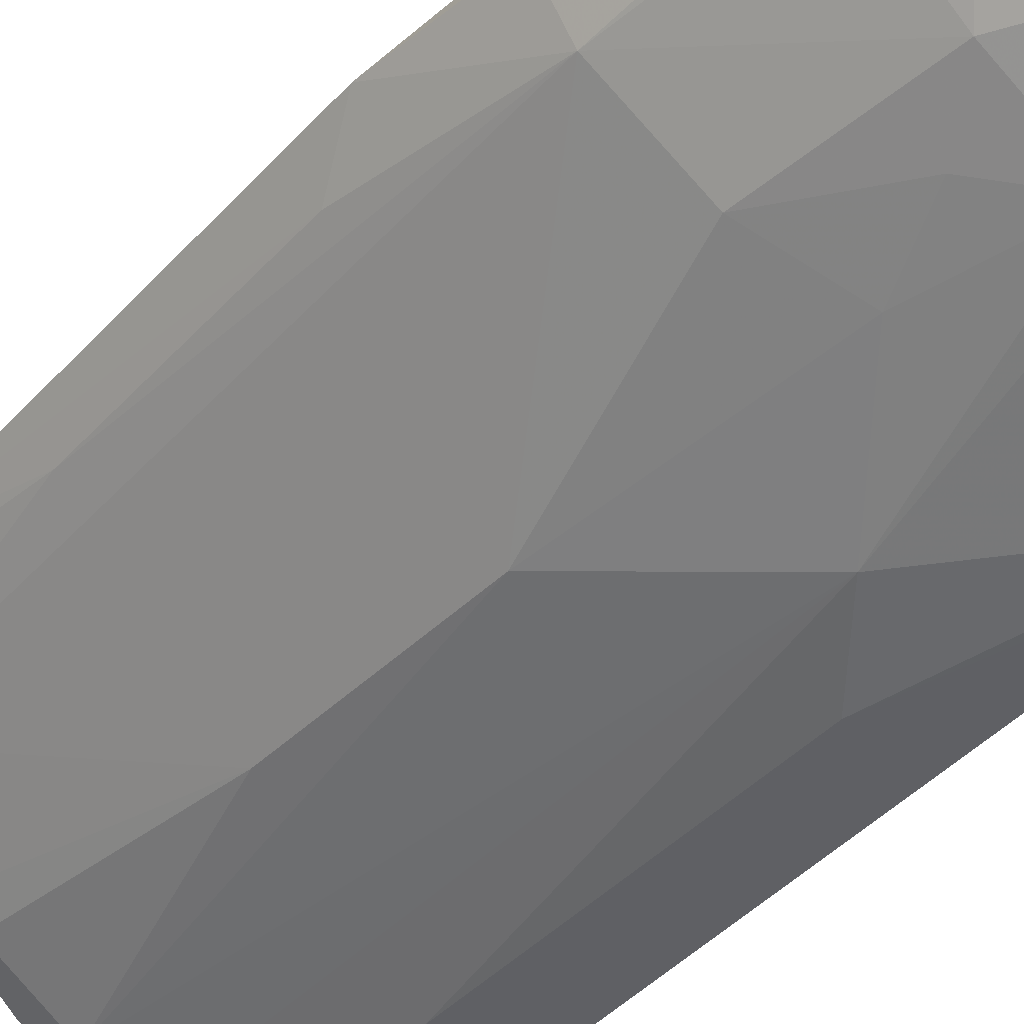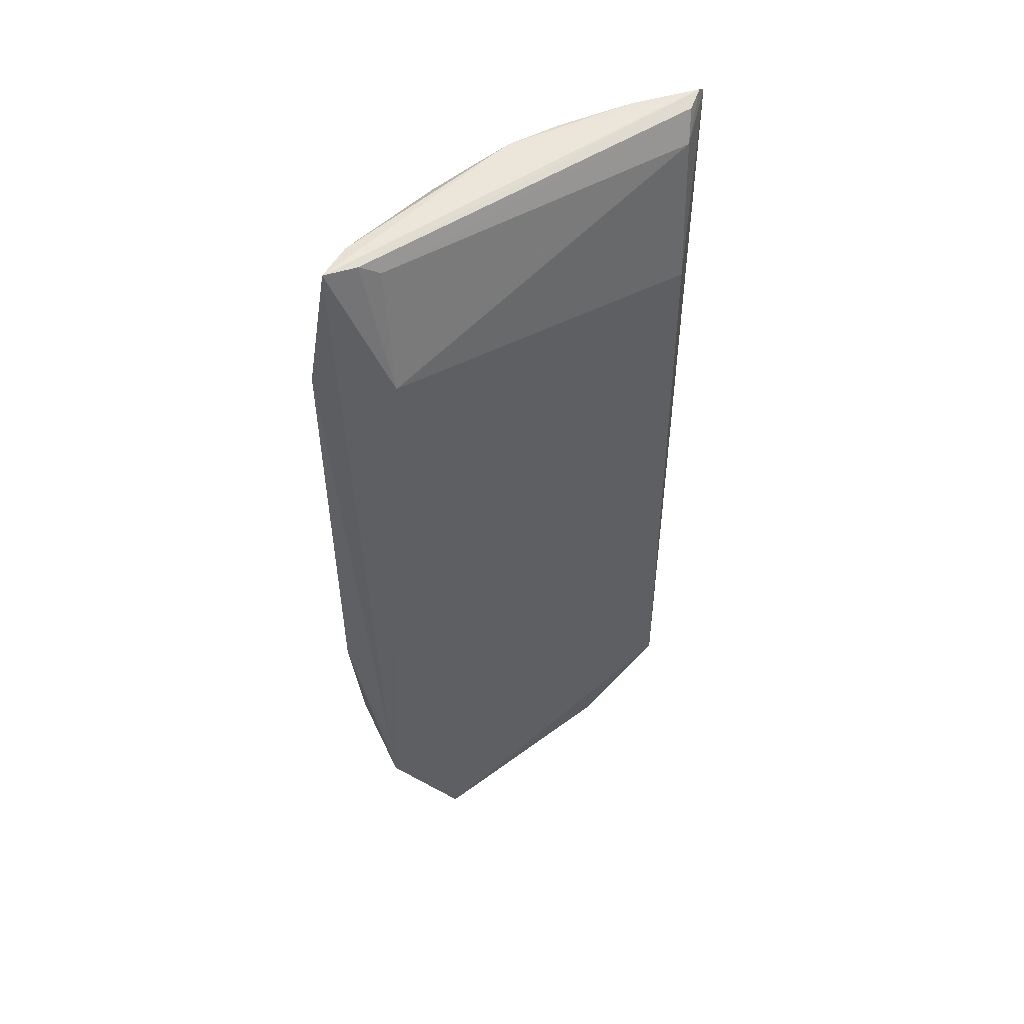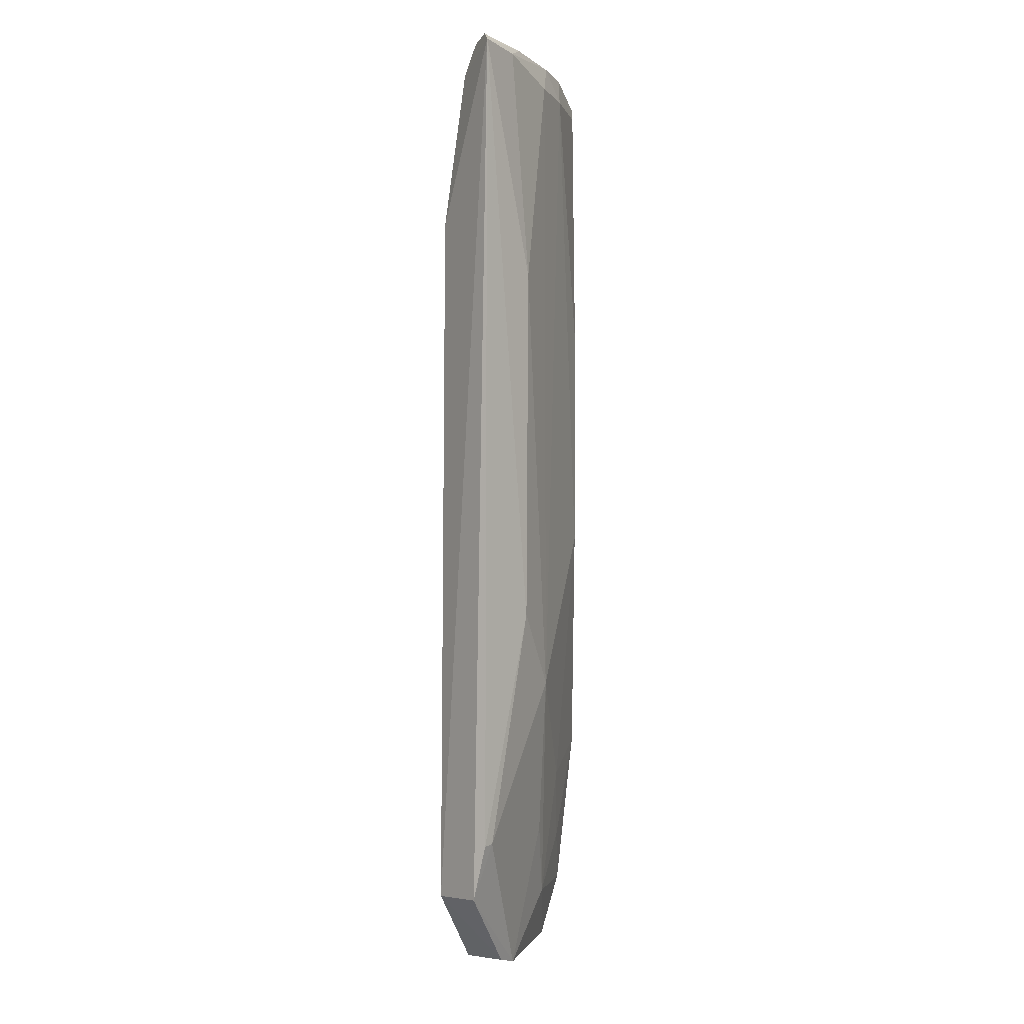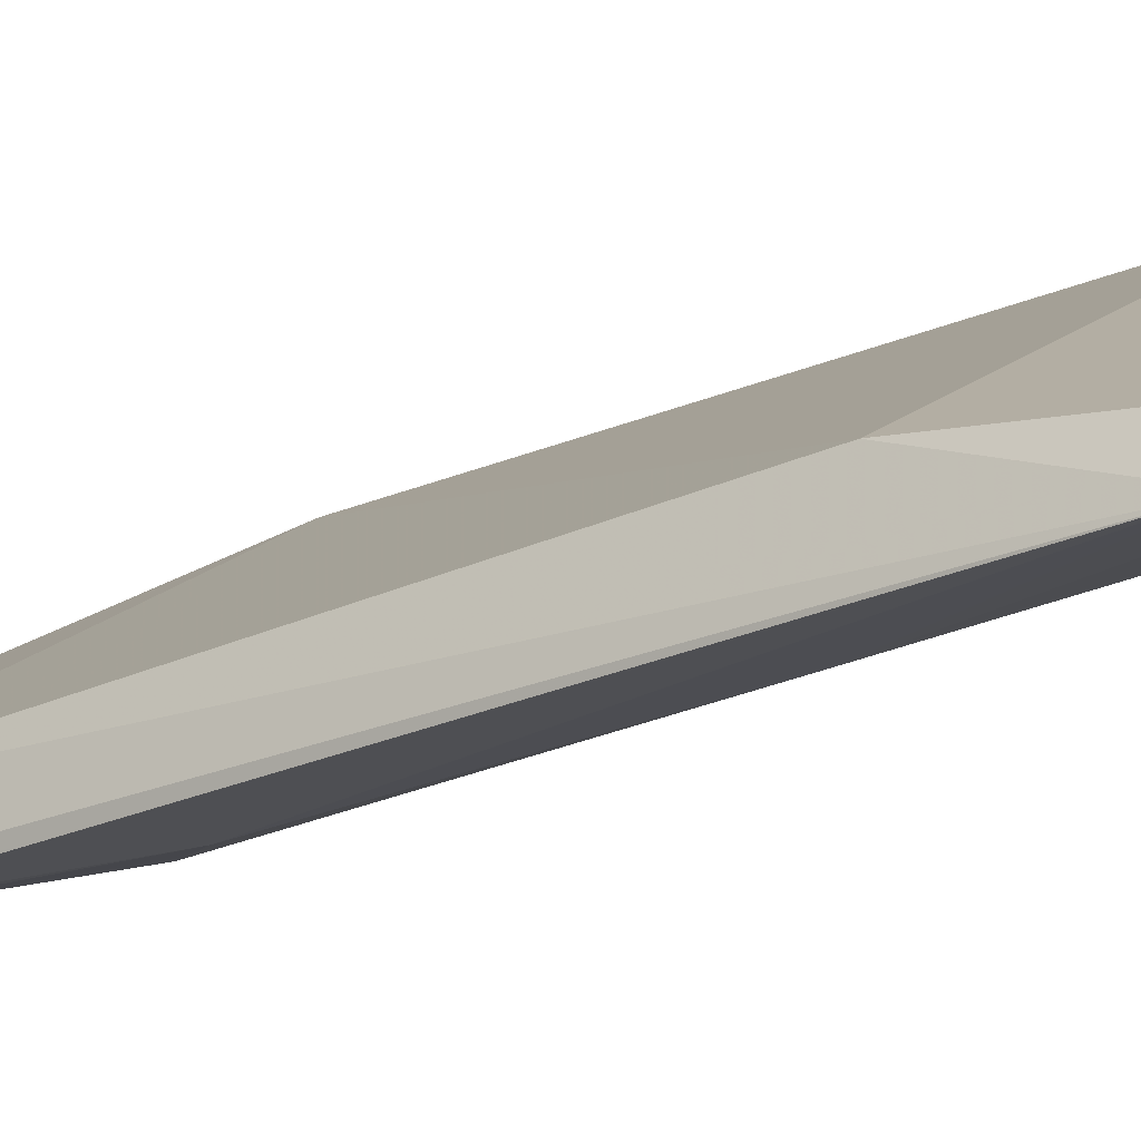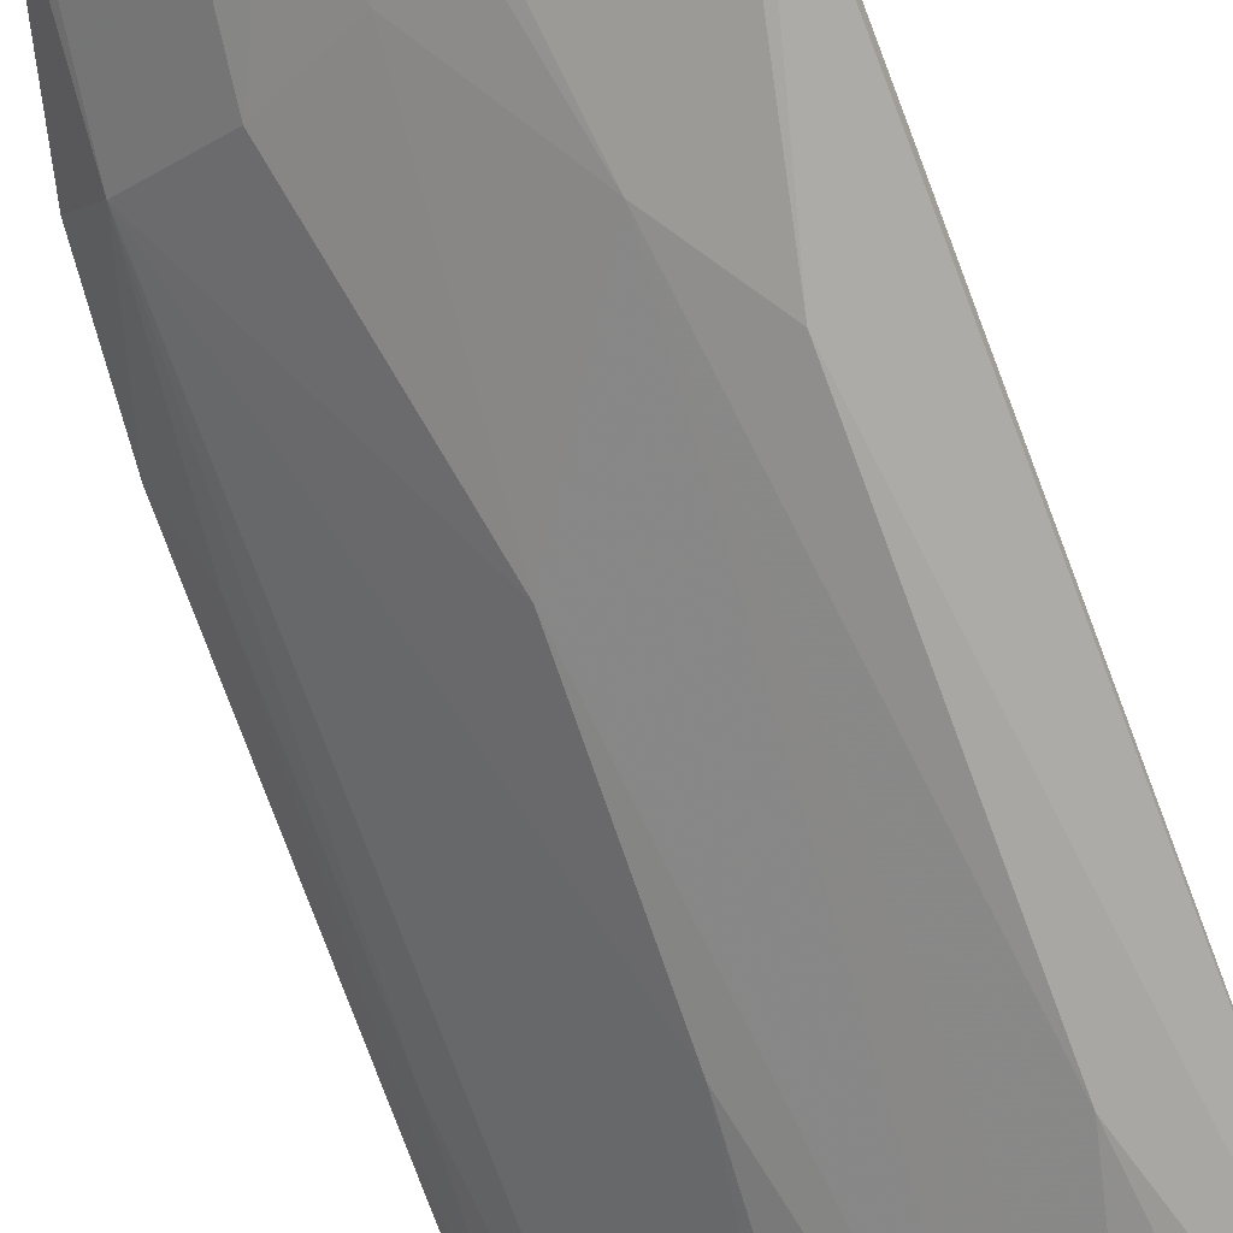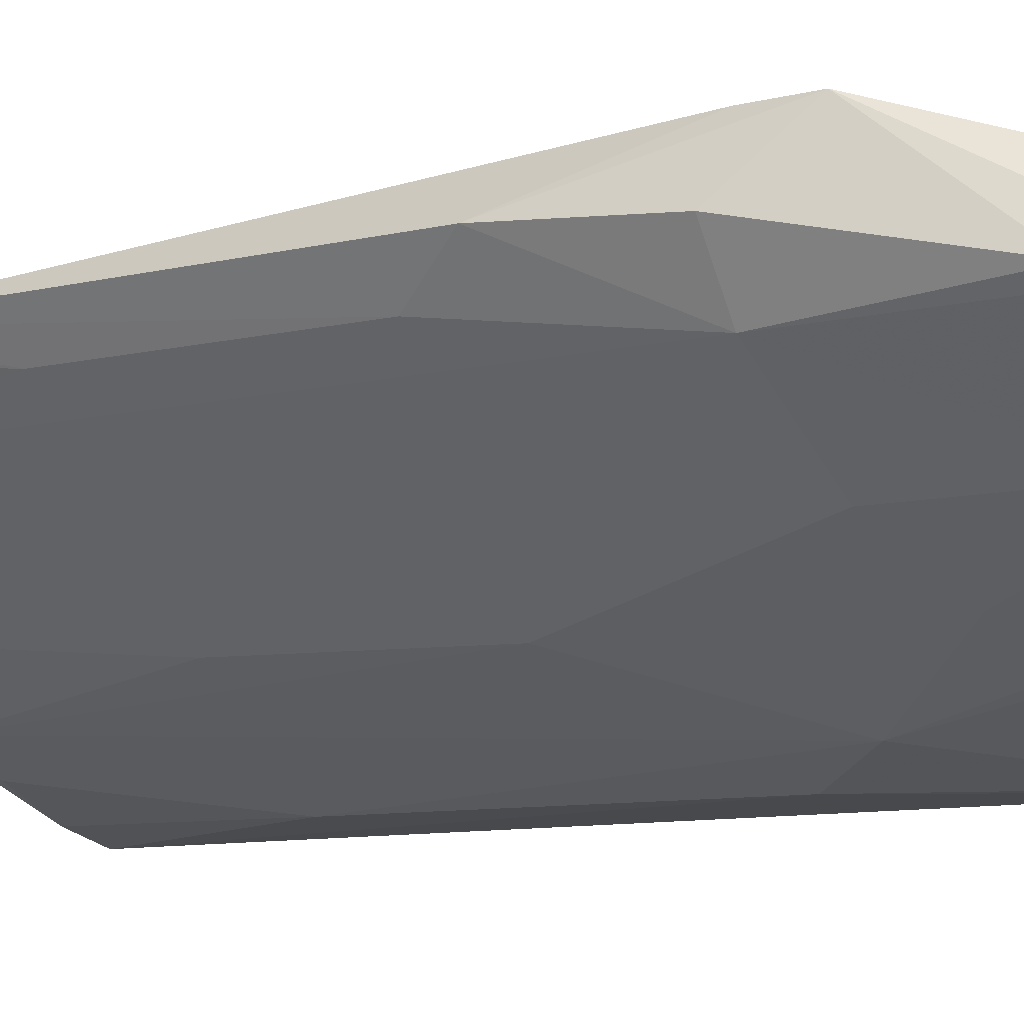
<metadata>
{"format":"obj","ext":"obj","renderer":"f3d","projection":"perspective","resolution":1024,"background":"white","views":[{"elev":-40.3,"azim":142.7,"up":"+Y"},{"elev":52.0,"azim":179.2,"up":"+Z"},{"elev":-1.4,"azim":-44.5,"up":"+Z"},{"elev":-23.2,"azim":-50.8,"up":"+Y"},{"elev":-79.0,"azim":-159.3,"up":"+Y"},{"elev":-7.3,"azim":127.8,"up":"+Y"}]}
</metadata>
<code>
v 0.0559 -0.02699 0.1143
v 0.05746 -0.02677 0.104
v 0.05371 -0.02298 0.05451
v 0.0348 -0.03818 0.0404
v 0.03722 -0.04463 0.1116
v 0.04667 -0.03686 0.04531
v 0.02914 -0.04143 0.09978
v 0.05394 -0.02307 0.05845
v 0.04848 -0.03701 0.113
v 0.05639 -0.02734 0.05842
v 0.04852 -0.02739 0.04055
v 0.02839 -0.04688 0.05097
v 0.0286 -0.0416 0.04649
v 0.02915 -0.04499 0.1137
v 0.05128 -0.02592 0.1038
v 0.05399 -0.03153 0.1117
v 0.04473 -0.04086 0.07483
v 0.05734 -0.0267 0.06837
v 0.04432 -0.03727 0.04084
v 0.05128 -0.0304 0.04083
v 0.02803 -0.04745 0.1134
v 0.0338 -0.0431 0.04091
v 0.05194 -0.02849 0.113
v 0.02925 -0.04362 0.1114
v 0.05442 -0.02987 0.1141
v 0.041 -0.04271 0.1115
v 0.04516 -0.04051 0.09202
v 0.05413 -0.03142 0.05825
v 0.03321 -0.04655 0.06869
v 0.05033 -0.03182 0.04077
v 0.05299 -0.03018 0.04517
v 0.02816 -0.04584 0.04674
v 0.03919 -0.04291 0.1139
v 0.03549 -0.0427 0.04048
v 0.05349 -0.02801 0.1141
v 0.02844 -0.04671 0.114
v 0.05221 -0.03326 0.113
v 0.03716 -0.04483 0.06308
v 0.04659 -0.03886 0.1116
v 0.04826 -0.03714 0.05721
v 0.05576 -0.02949 0.07249
v 0.03334 -0.04664 0.09566
v 0.04789 -0.02825 0.04026
v 0.05235 -0.03099 0.04541
v 0.03172 -0.0465 0.1131
v 0.04297 -0.04068 0.114
v 0.04054 -0.04102 0.0454
v 0.02928 -0.04674 0.05106
v 0.0427 -0.04064 0.05499
v 0.05581 -0.02951 0.09209
v 0.03995 -0.03522 0.04009
v 0.03367 -0.04524 0.114
v 0.03848 -0.04276 0.05105
v 0.04441 -0.03897 0.04946
v 0.05658 -0.02821 0.104
f 8 1 2
f 13 7 3
f 13 11 4
f 13 3 11
f 15 1 8
f 15 8 3
f 15 3 7
f 16 2 1
f 18 8 2
f 18 10 3
f 18 3 8
f 20 11 3
f 21 7 13
f 22 13 4
f 24 15 7
f 24 23 15
f 24 14 23
f 24 7 21
f 25 16 1
f 27 16 9
f 27 26 17
f 28 10 18
f 28 27 17
f 28 16 27
f 29 21 12
f 30 6 19
f 31 20 3
f 31 3 10
f 31 10 28
f 31 30 20
f 32 21 13
f 32 12 21
f 32 13 22
f 33 5 26
f 34 22 4
f 34 32 22
f 34 30 19
f 35 23 14
f 35 1 15
f 35 15 23
f 36 24 21
f 36 14 24
f 36 35 14
f 36 1 35
f 37 25 9
f 37 9 16
f 37 16 25
f 38 26 5
f 38 17 26
f 39 27 9
f 39 26 27
f 40 28 17
f 40 6 28
f 41 28 18
f 41 18 2
f 42 21 29
f 42 38 5
f 42 29 38
f 43 11 20
f 43 20 30
f 43 4 11
f 44 31 28
f 44 28 6
f 44 6 30
f 44 30 31
f 45 5 33
f 45 42 5
f 45 21 42
f 46 9 25
f 46 25 1
f 46 1 36
f 46 33 26
f 46 39 9
f 46 26 39
f 47 34 19
f 47 19 6
f 48 12 32
f 48 32 34
f 48 38 29
f 48 29 12
f 49 40 17
f 49 17 38
f 49 38 47
f 50 41 2
f 50 16 28
f 50 28 41
f 51 43 30
f 51 30 34
f 51 34 4
f 51 4 43
f 52 36 21
f 52 21 45
f 52 45 33
f 52 46 36
f 52 33 46
f 53 47 38
f 53 34 47
f 53 48 34
f 53 38 48
f 54 47 6
f 54 6 40
f 54 49 47
f 54 40 49
f 55 50 2
f 55 2 16
f 55 16 50

</code>
